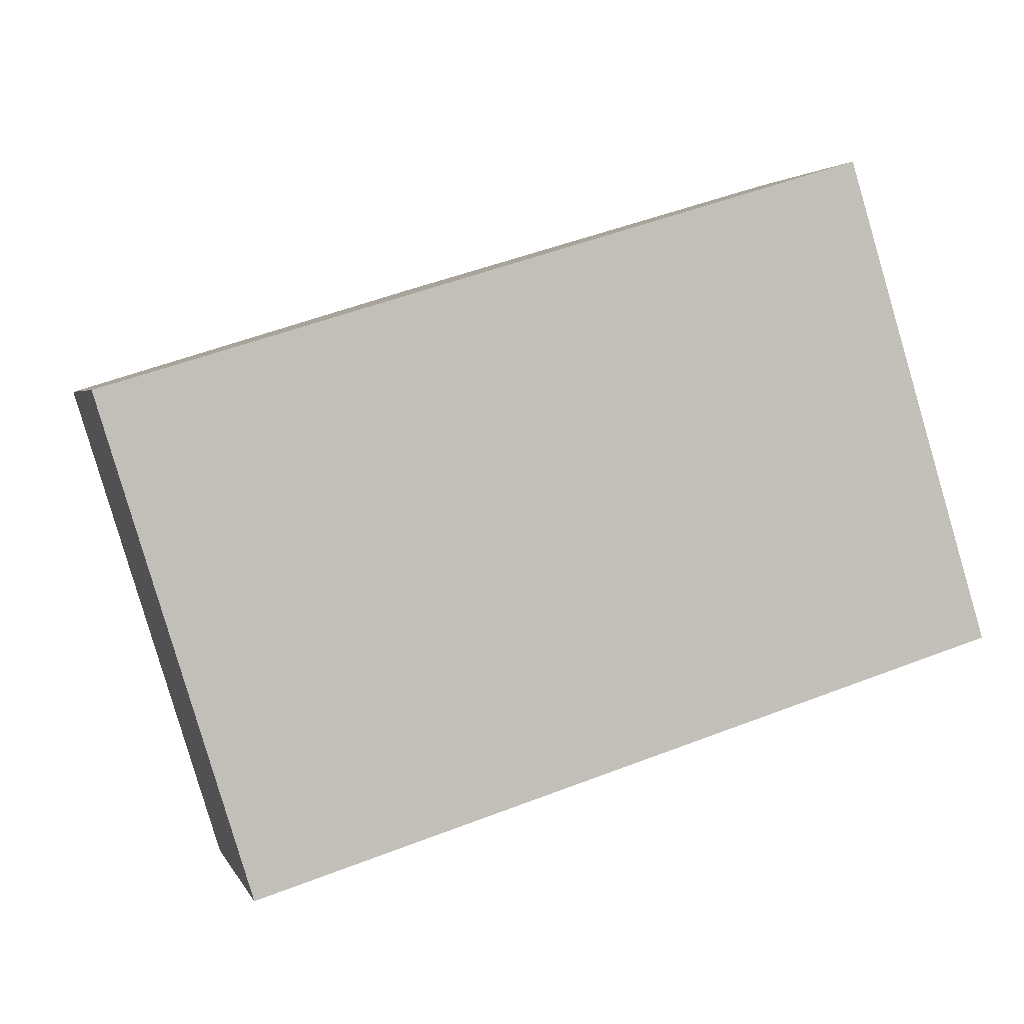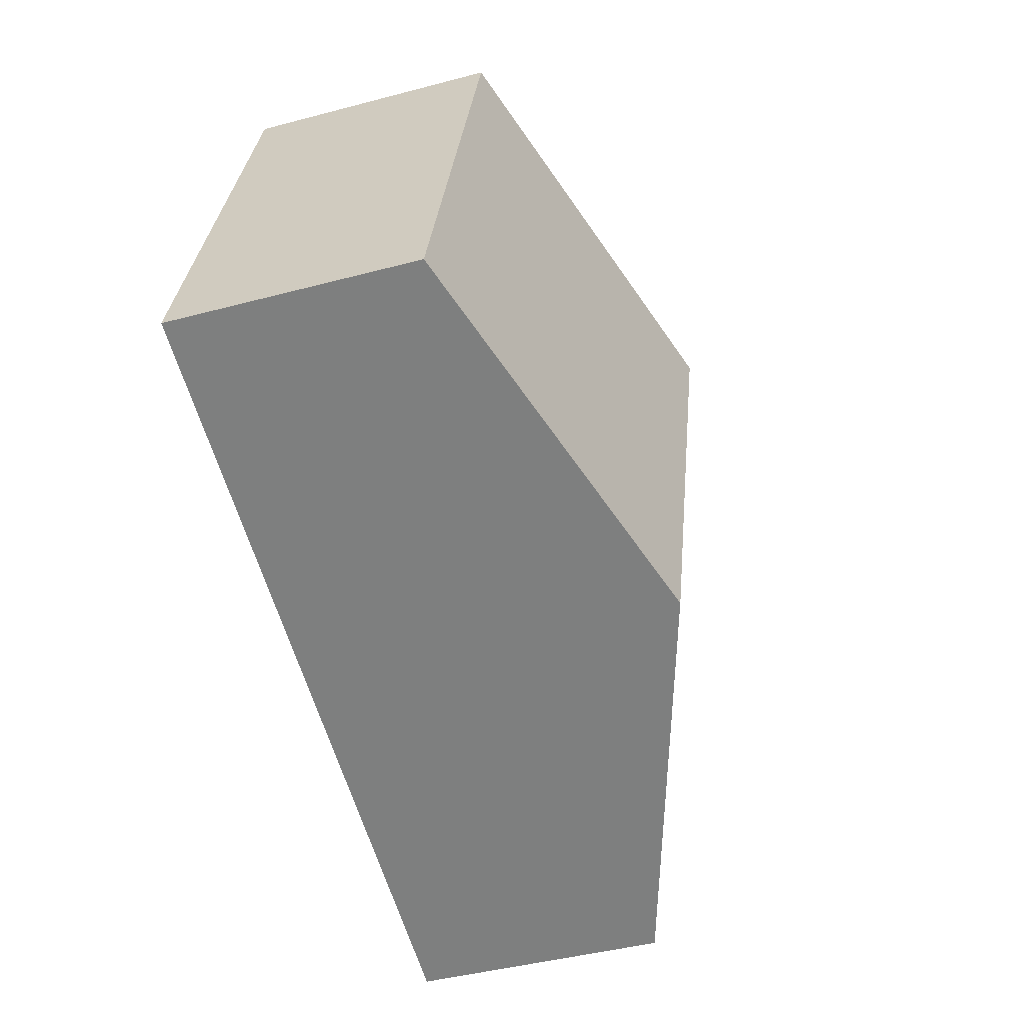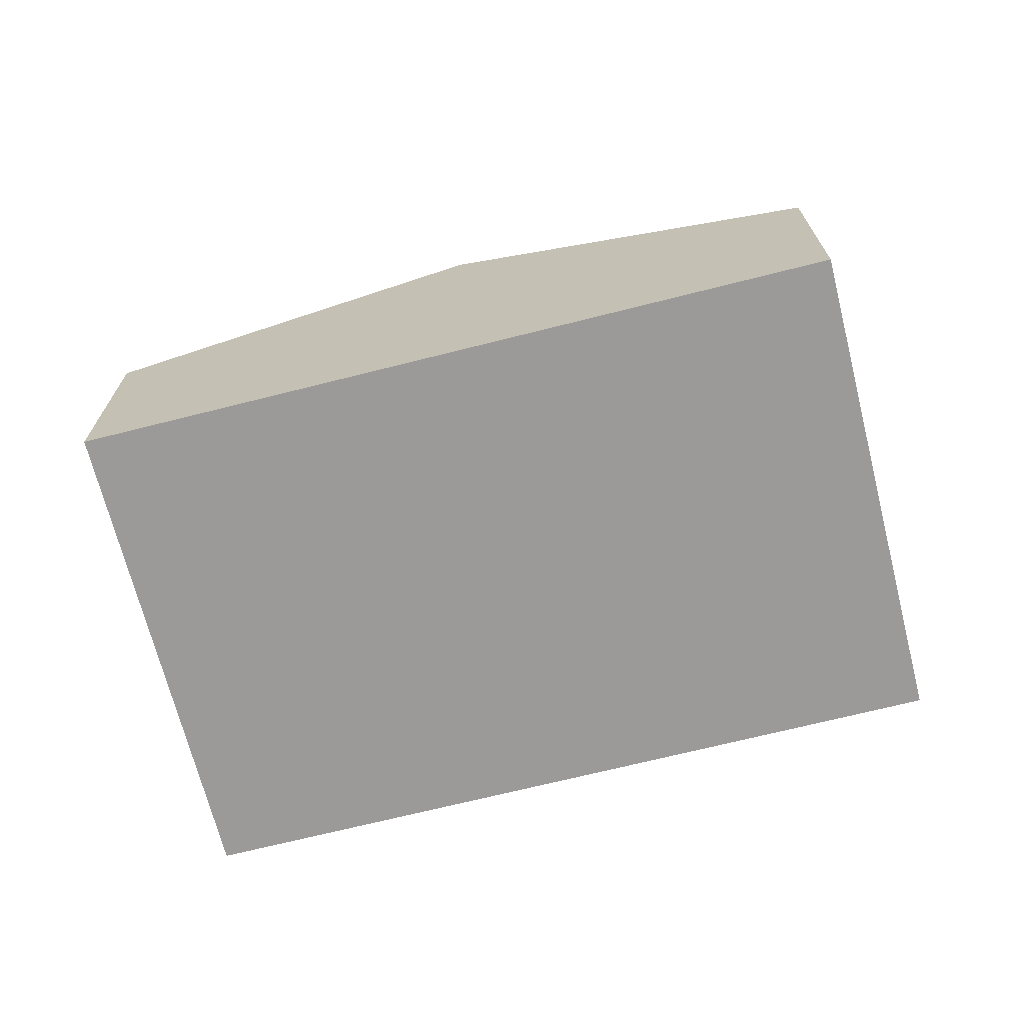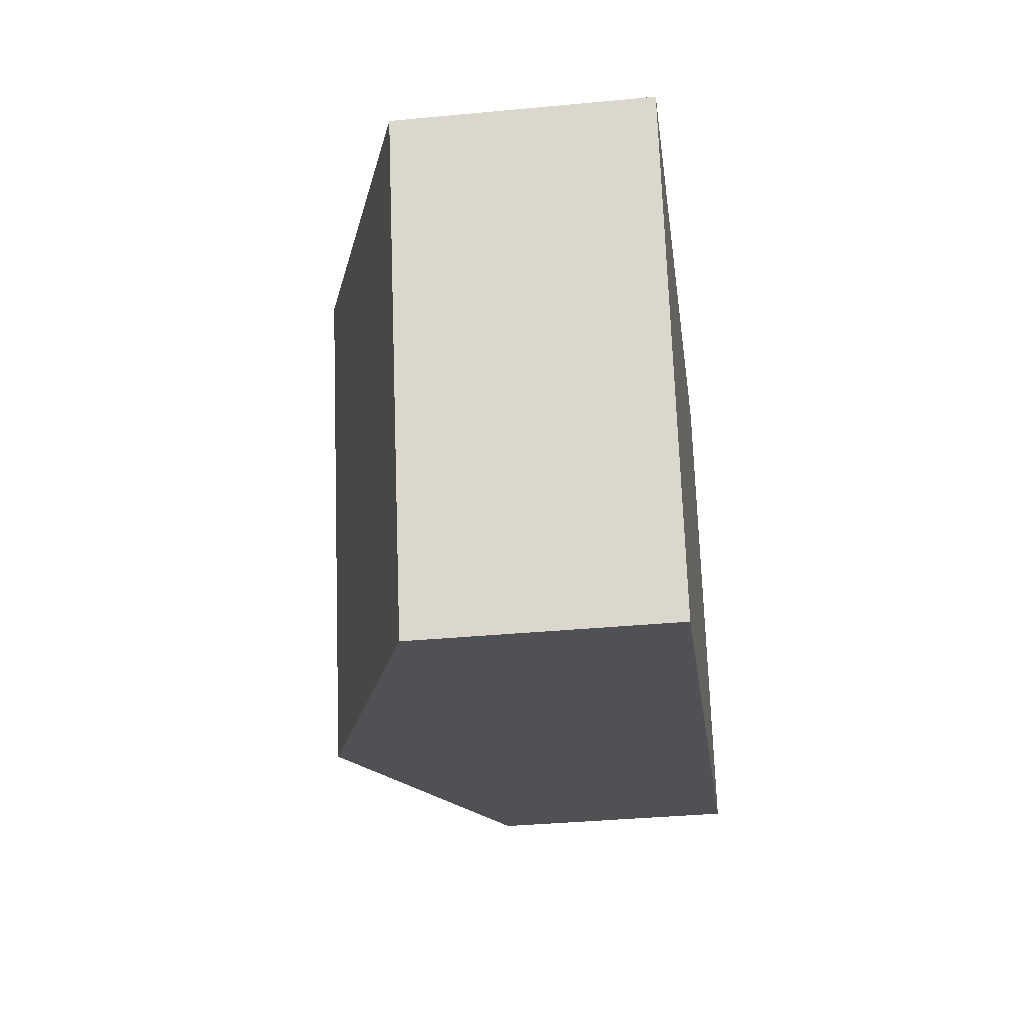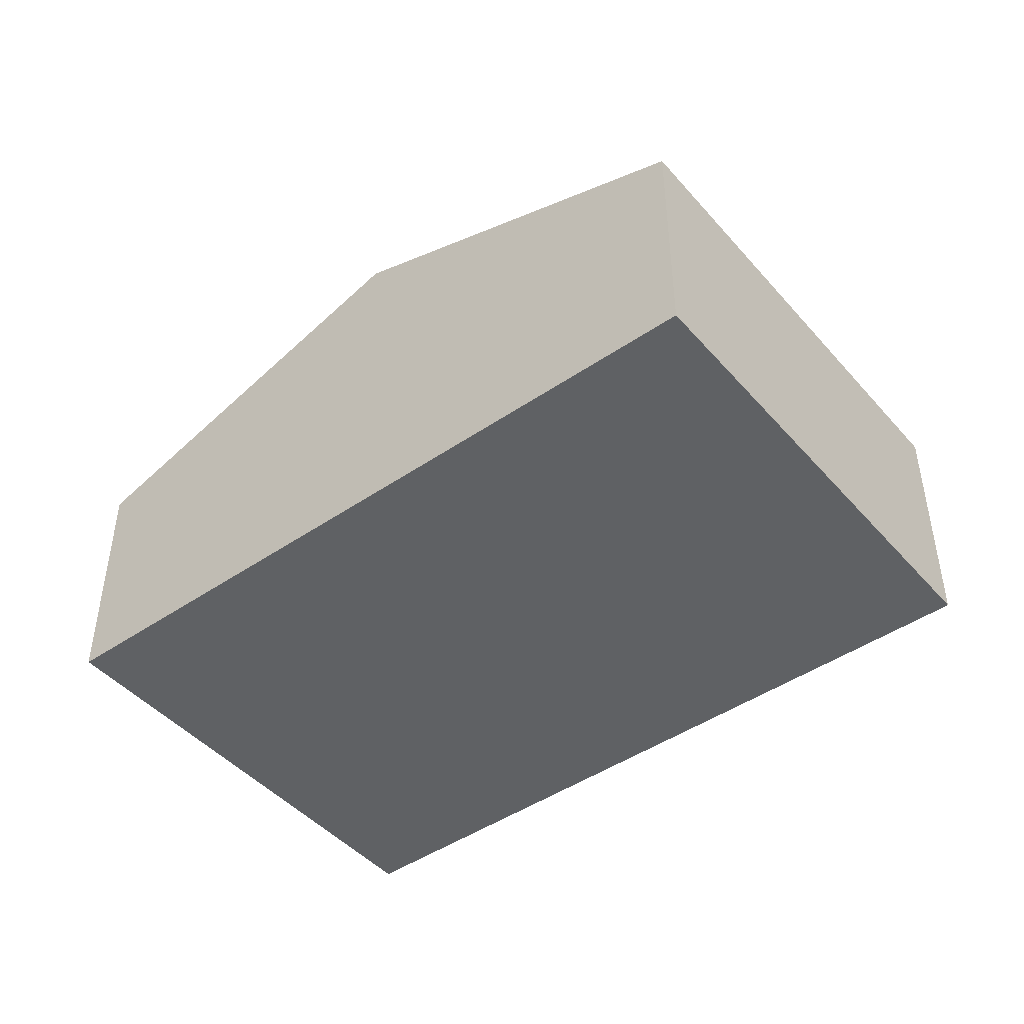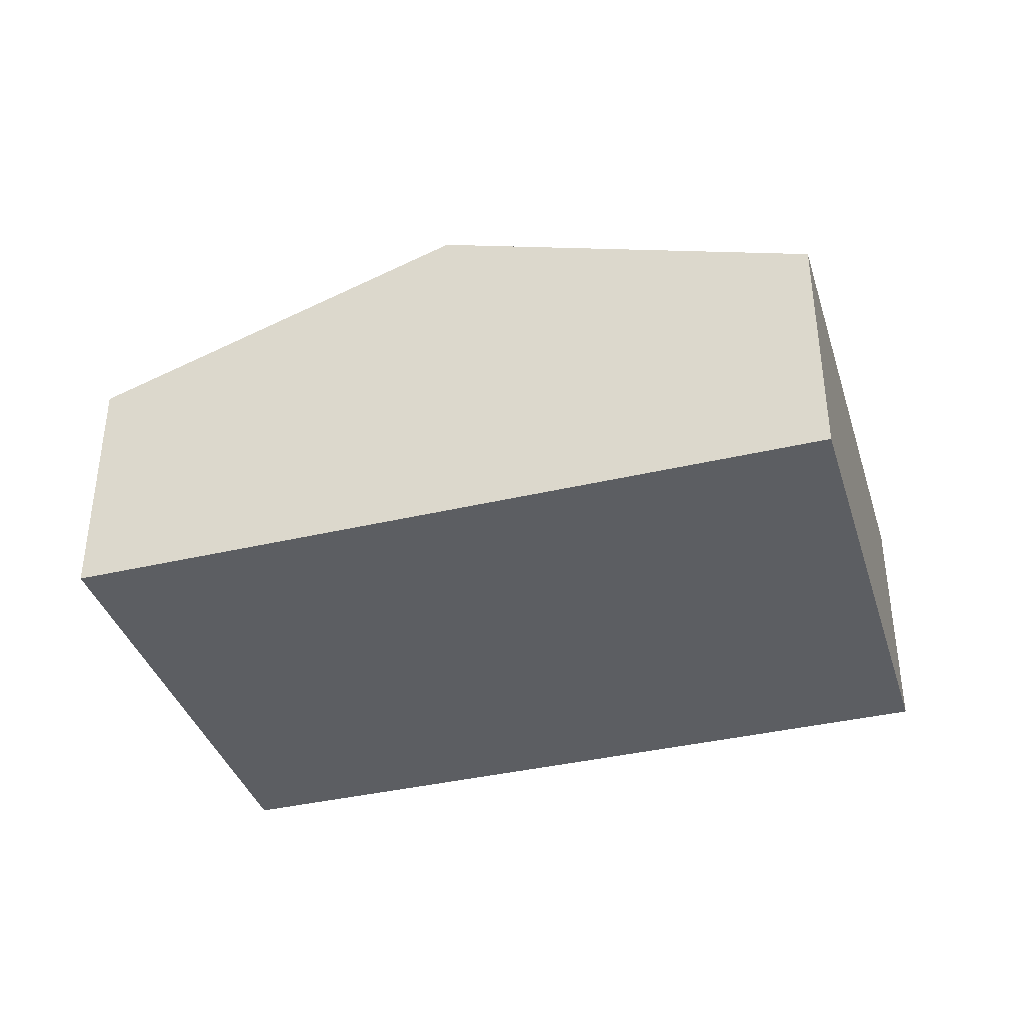
<metadata>
{"format":"obj","ext":"obj","renderer":"f3d","projection":"perspective","resolution":1024,"background":"white","views":[{"elev":2.7,"azim":-15.0,"up":"+Z"},{"elev":-44.0,"azim":107.3,"up":"+Z"},{"elev":-69.5,"azim":-2.8,"up":"+Y"},{"elev":-36.7,"azim":-83.0,"up":"+Z"},{"elev":-45.5,"azim":-158.7,"up":"+Y"},{"elev":-38.0,"azim":-0.3,"up":"+Y"}]}
</metadata>
<code>
v  2.291 2.294 0.7
v  5.479 1.511 -1.536
v  3.188 2.294 -2.236
v  4.582 1.511 1.4
v  0 1.511 9.252e-17
v  0.897 1.511 -2.936
v  0.897 1.798e-16 -2.936
v  0 0 0
v  2.291 -4.286e-17 0.7
v  4.582 -8.573e-17 1.4
v  5.479 9.405e-17 -1.536
v  3.188 1.369e-16 -2.236
g defaultobject
f 1 2 3
f 2 1 4
f 5 3 6
f 3 5 1
f 7 5 6
f 5 7 8
f 8 1 5
f 1 8 9
f 1 9 4
f 4 9 10
f 10 2 4
f 2 10 11
f 3 7 6
f 7 3 12
f 12 3 2
f 12 2 11
f 9 11 10
f 11 9 8
f 11 8 12
f 12 8 7

</code>
